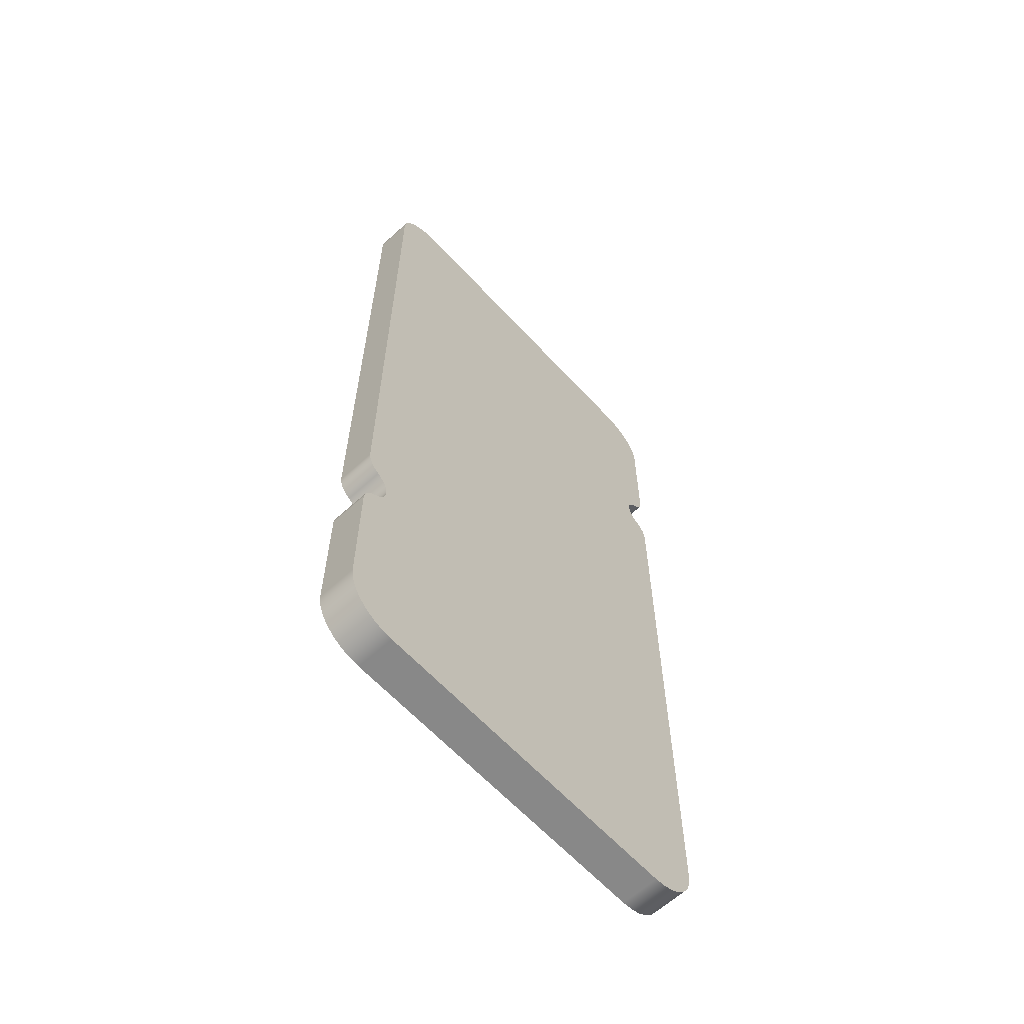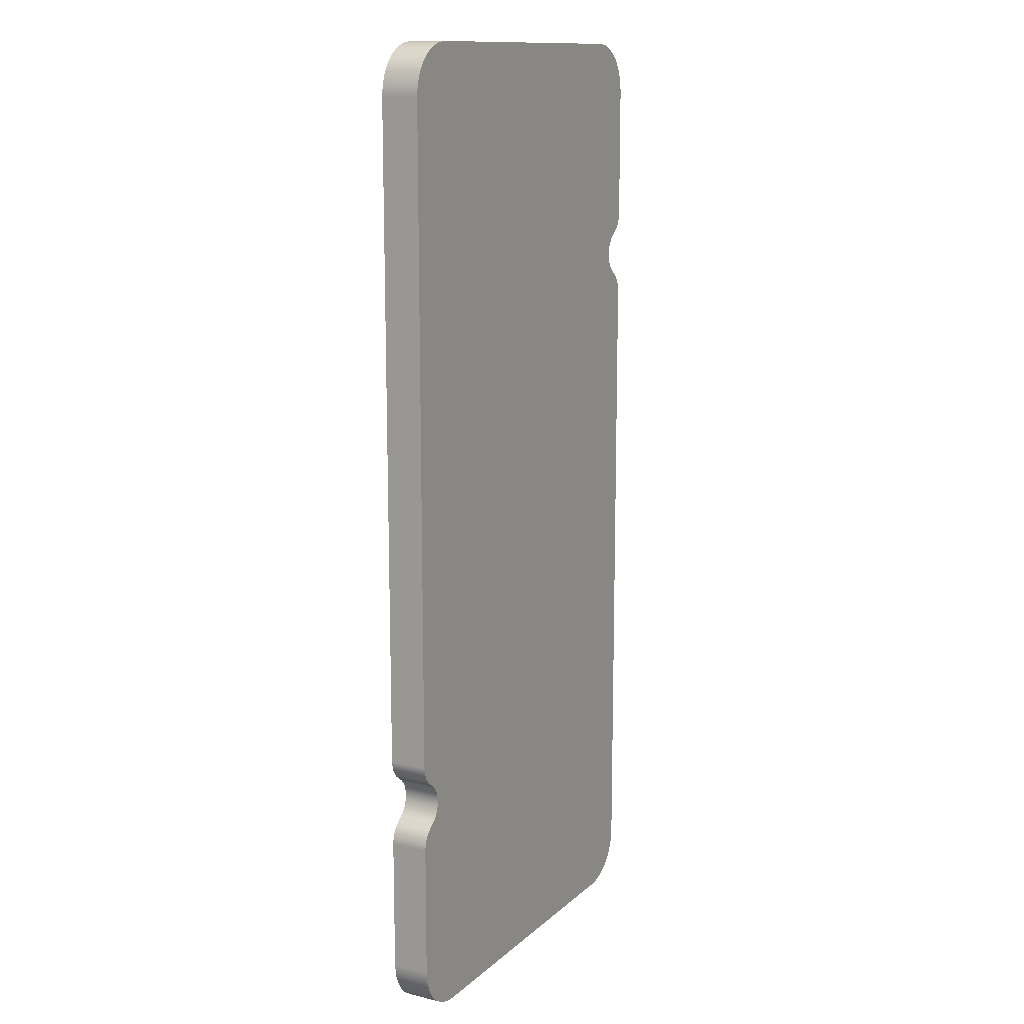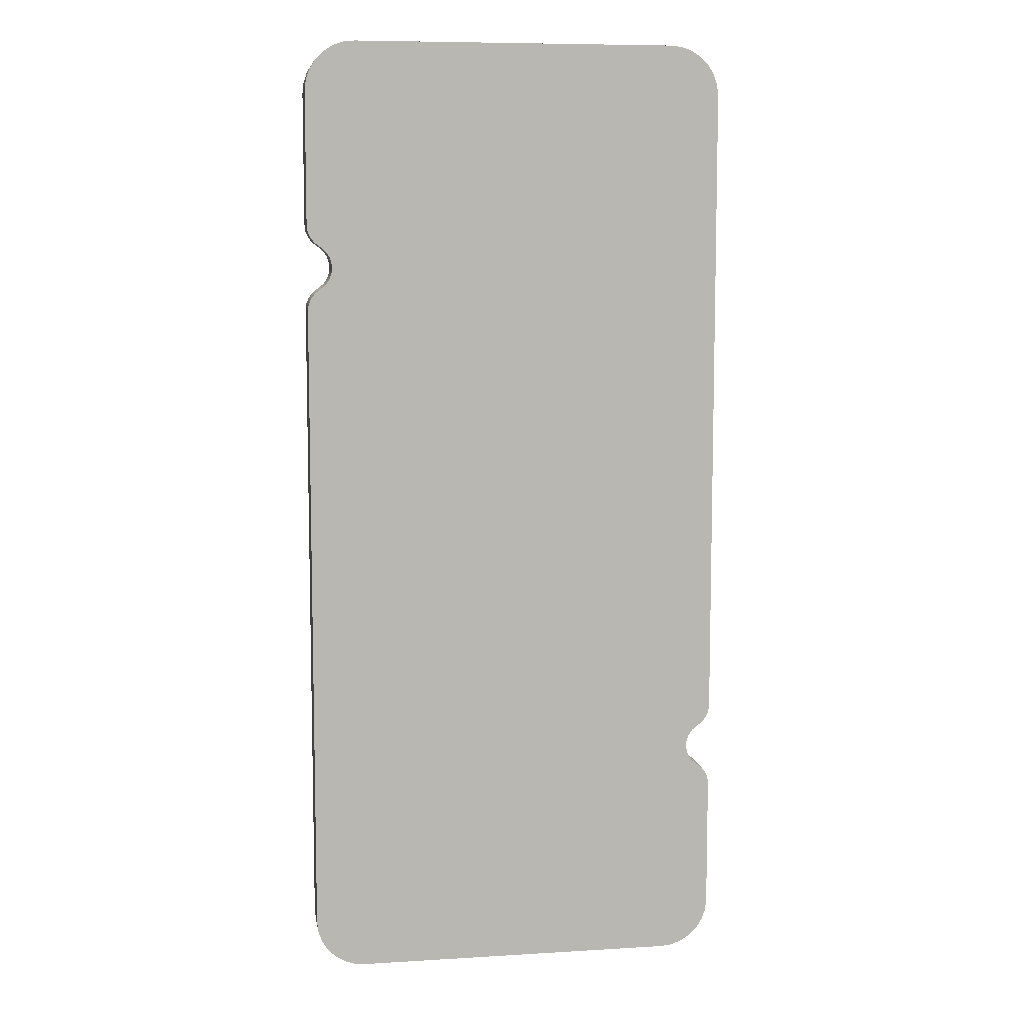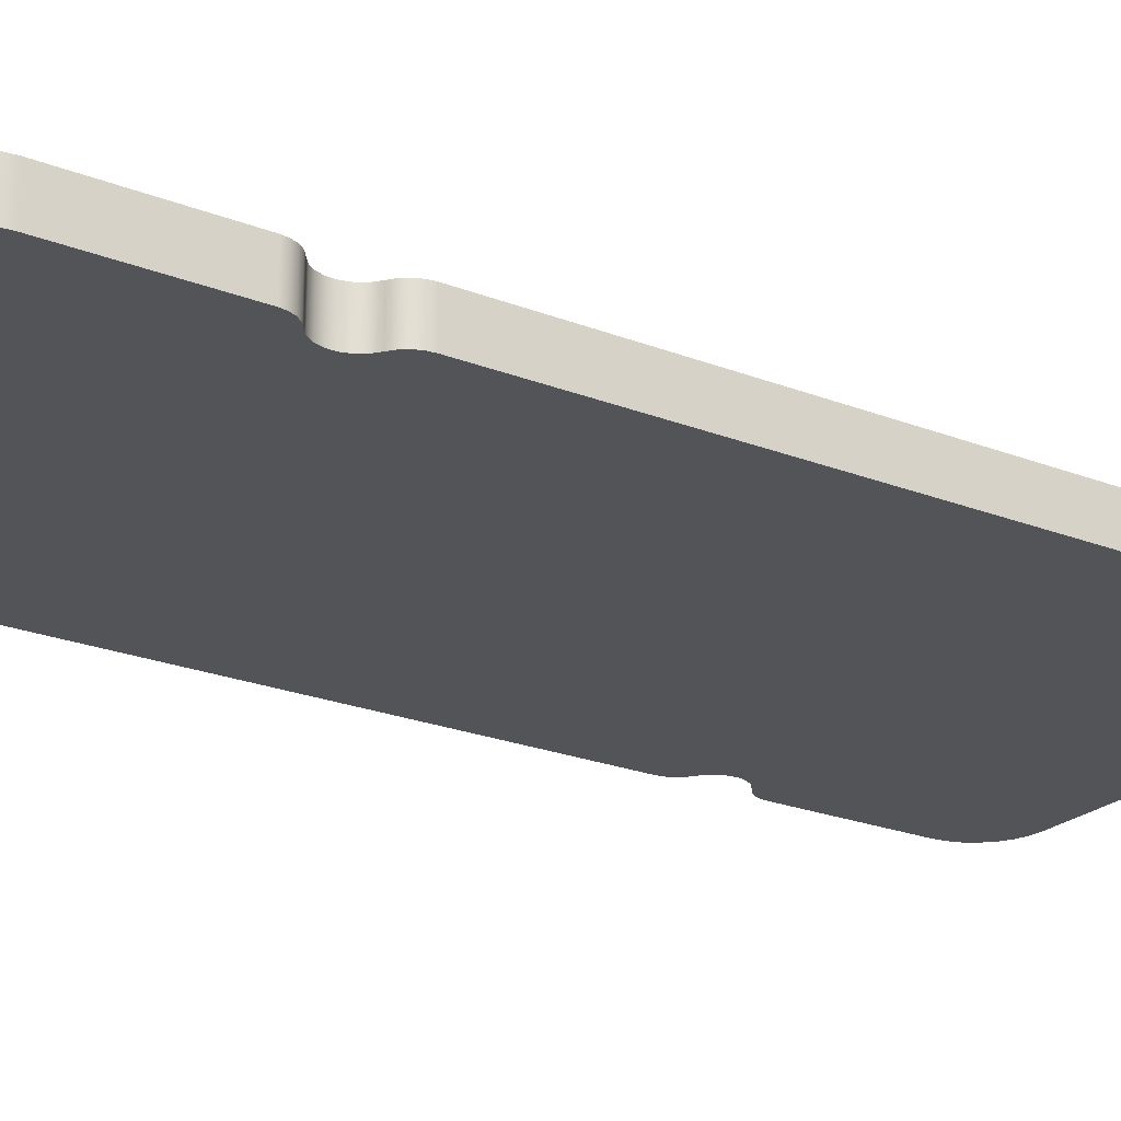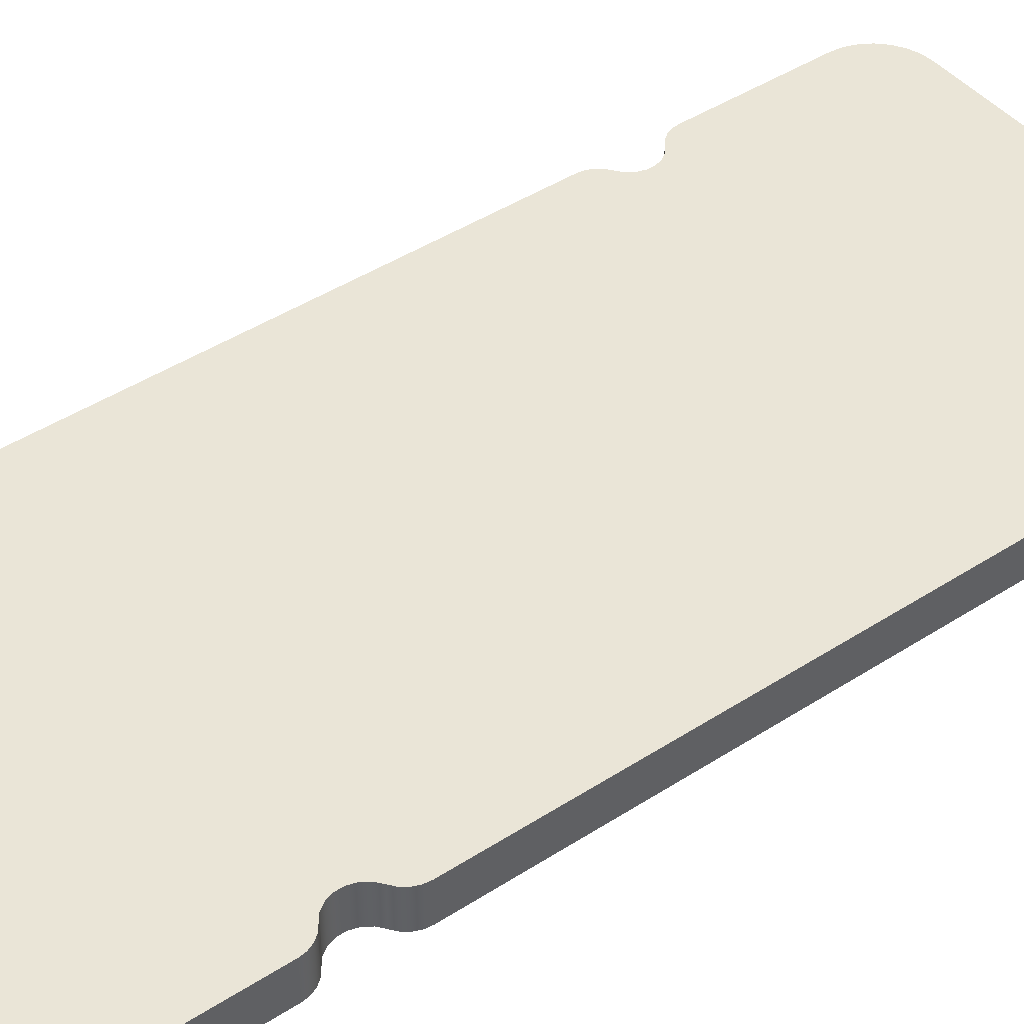
<metadata>
{"format":"obj","ext":"obj","renderer":"f3d","projection":"perspective","resolution":1024,"background":"white","views":[{"elev":-62.8,"azim":-47.4,"up":"+Z"},{"elev":13.1,"azim":-61.2,"up":"+Z"},{"elev":8.2,"azim":170.6,"up":"+Z"},{"elev":-22.8,"azim":56.0,"up":"+Y"},{"elev":44.2,"azim":-127.1,"up":"+Y"}]}
</metadata>
<code>
v -0.01775 -0.04301 0.0101
v -0.01775 -0.04301 0.0101
v -0.01775 -0.04301 0.0101
v -0.01775 -0.04301 -0.04144
v -0.01775 -0.04301 -0.04144
v -0.01775 -0.04301 -0.04144
v -0.01775 -0.04601 -0.04144
v -0.01775 -0.04601 -0.04144
v -0.01775 -0.04601 -0.04144
v -0.01775 -0.04601 0.0101
v -0.01775 -0.04601 0.0101
v -0.01775 -0.04601 0.0101
v -0.01775 -0.04301 -0.0589
v -0.01775 -0.04301 -0.0589
v -0.01775 -0.04301 -0.0589
v -0.01765 -0.04301 -0.05979
v -0.01765 -0.04301 -0.05979
v -0.01735 -0.04301 -0.06064
v -0.01735 -0.04301 -0.06064
v -0.01688 -0.04301 -0.06139
v -0.01688 -0.04301 -0.06139
v -0.01624 -0.04301 -0.06203
v -0.01624 -0.04301 -0.06203
v -0.01549 -0.04301 -0.0625
v -0.01549 -0.04301 -0.0625
v -0.01464 -0.04301 -0.0628
v -0.01464 -0.04301 -0.0628
v -0.01375 -0.04301 -0.0629
v -0.01375 -0.04301 -0.0629
v -0.01375 -0.04301 -0.0629
v -0.01375 -0.04601 -0.0629
v -0.01375 -0.04601 -0.0629
v -0.01375 -0.04601 -0.0629
v -0.01464 -0.04601 -0.0628
v -0.01464 -0.04601 -0.0628
v -0.01549 -0.04601 -0.0625
v -0.01549 -0.04601 -0.0625
v -0.01624 -0.04601 -0.06203
v -0.01624 -0.04601 -0.06203
v -0.01688 -0.04601 -0.06139
v -0.01688 -0.04601 -0.06139
v -0.01735 -0.04601 -0.06064
v -0.01735 -0.04601 -0.06064
v -0.01765 -0.04601 -0.05979
v -0.01765 -0.04601 -0.05979
v -0.01775 -0.04601 -0.0589
v -0.01775 -0.04601 -0.0589
v -0.01775 -0.04601 -0.0589
v 0.01225 -0.04301 -0.0629
v 0.01225 -0.04301 -0.0629
v 0.01225 -0.04301 -0.0629
v 0.01225 -0.04601 -0.0629
v 0.01225 -0.04601 -0.0629
v 0.01225 -0.04601 -0.0629
v 0.01314 -0.04301 -0.0628
v 0.01314 -0.04301 -0.0628
v 0.01399 -0.04301 -0.0625
v 0.01399 -0.04301 -0.0625
v 0.01474 -0.04301 -0.06203
v 0.01474 -0.04301 -0.06203
v 0.01538 -0.04301 -0.06139
v 0.01538 -0.04301 -0.06139
v 0.01585 -0.04301 -0.06064
v 0.01585 -0.04301 -0.06064
v 0.01615 -0.04301 -0.05979
v 0.01615 -0.04301 -0.05979
v 0.01625 -0.04301 -0.0589
v 0.01625 -0.04301 -0.0589
v 0.01625 -0.04301 -0.0589
v 0.01625 -0.04601 -0.0589
v 0.01625 -0.04601 -0.0589
v 0.01625 -0.04601 -0.0589
v 0.01615 -0.04601 -0.05979
v 0.01615 -0.04601 -0.05979
v 0.01585 -0.04601 -0.06064
v 0.01585 -0.04601 -0.06064
v 0.01538 -0.04601 -0.06139
v 0.01538 -0.04601 -0.06139
v 0.01474 -0.04601 -0.06203
v 0.01474 -0.04601 -0.06203
v 0.01399 -0.04601 -0.0625
v 0.01399 -0.04601 -0.0625
v 0.01314 -0.04601 -0.0628
v 0.01314 -0.04601 -0.0628
v 0.01625 -0.04301 -0.007364
v 0.01625 -0.04301 -0.007364
v 0.01625 -0.04301 -0.007364
v 0.01625 -0.04601 -0.007364
v 0.01625 -0.04601 -0.007364
v 0.01625 -0.04601 -0.007364
v 0.01618 -0.04301 -0.006846
v 0.01618 -0.04301 -0.006846
v 0.01598 -0.04301 -0.006364
v 0.01598 -0.04301 -0.006364
v 0.01566 -0.04301 -0.00595
v 0.01566 -0.04301 -0.00595
v 0.01525 -0.04301 -0.005632
v 0.01525 -0.04301 -0.005632
v 0.01525 -0.04301 -0.005632
v 0.01525 -0.04601 -0.005632
v 0.01525 -0.04601 -0.005632
v 0.01525 -0.04601 -0.005632
v 0.01566 -0.04601 -0.00595
v 0.01566 -0.04601 -0.00595
v 0.01598 -0.04601 -0.006364
v 0.01598 -0.04601 -0.006364
v 0.01618 -0.04601 -0.006846
v 0.01618 -0.04601 -0.006846
v 0.01525 -0.04601 -0.002168
v 0.01525 -0.04601 -0.002168
v 0.01525 -0.04601 -0.002168
v 0.01478 -0.04601 -0.00254
v 0.01478 -0.04601 -0.00254
v 0.01445 -0.04601 -0.003032
v 0.01445 -0.04601 -0.003032
v 0.01427 -0.04601 -0.003602
v 0.01427 -0.04601 -0.003602
v 0.01427 -0.04601 -0.004198
v 0.01427 -0.04601 -0.004198
v 0.01445 -0.04601 -0.004768
v 0.01445 -0.04601 -0.004768
v 0.01478 -0.04601 -0.00526
v 0.01478 -0.04601 -0.00526
v 0.01478 -0.04301 -0.00526
v 0.01478 -0.04301 -0.00526
v 0.01445 -0.04301 -0.004768
v 0.01445 -0.04301 -0.004768
v 0.01427 -0.04301 -0.004198
v 0.01427 -0.04301 -0.004198
v 0.01427 -0.04301 -0.003602
v 0.01427 -0.04301 -0.003602
v 0.01445 -0.04301 -0.003032
v 0.01445 -0.04301 -0.003032
v 0.01478 -0.04301 -0.00254
v 0.01478 -0.04301 -0.00254
v 0.01525 -0.04301 -0.002168
v 0.01525 -0.04301 -0.002168
v 0.01525 -0.04301 -0.002168
v 0.01625 -0.04601 -0.000436
v 0.01625 -0.04601 -0.000436
v 0.01625 -0.04601 -0.000436
v 0.01618 -0.04601 -0.000954
v 0.01618 -0.04601 -0.000954
v 0.01598 -0.04601 -0.001436
v 0.01598 -0.04601 -0.001436
v 0.01566 -0.04601 -0.00185
v 0.01566 -0.04601 -0.00185
v 0.01566 -0.04301 -0.00185
v 0.01566 -0.04301 -0.00185
v 0.01598 -0.04301 -0.001436
v 0.01598 -0.04301 -0.001436
v 0.01618 -0.04301 -0.000954
v 0.01618 -0.04301 -0.000954
v 0.01625 -0.04301 -0.000436
v 0.01625 -0.04301 -0.000436
v 0.01625 -0.04301 -0.000436
v 0.01625 -0.04601 0.0101
v 0.01625 -0.04601 0.0101
v 0.01625 -0.04601 0.0101
v 0.01625 -0.04301 0.0101
v 0.01625 -0.04301 0.0101
v 0.01625 -0.04301 0.0101
v 0.01615 -0.04301 0.01099
v 0.01615 -0.04301 0.01099
v 0.01585 -0.04301 0.01184
v 0.01585 -0.04301 0.01184
v 0.01538 -0.04301 0.01259
v 0.01538 -0.04301 0.01259
v 0.01474 -0.04301 0.01323
v 0.01474 -0.04301 0.01323
v 0.01399 -0.04301 0.0137
v 0.01399 -0.04301 0.0137
v 0.01314 -0.04301 0.014
v 0.01314 -0.04301 0.014
v 0.01225 -0.04301 0.0141
v 0.01225 -0.04301 0.0141
v 0.01225 -0.04301 0.0141
v 0.01225 -0.04601 0.0141
v 0.01225 -0.04601 0.0141
v 0.01225 -0.04601 0.0141
v 0.01314 -0.04601 0.014
v 0.01314 -0.04601 0.014
v 0.01399 -0.04601 0.0137
v 0.01399 -0.04601 0.0137
v 0.01474 -0.04601 0.01323
v 0.01474 -0.04601 0.01323
v 0.01538 -0.04601 0.01259
v 0.01538 -0.04601 0.01259
v 0.01585 -0.04601 0.01184
v 0.01585 -0.04601 0.01184
v 0.01615 -0.04601 0.01099
v 0.01615 -0.04601 0.01099
v -0.01375 -0.04601 0.0141
v -0.01375 -0.04601 0.0141
v -0.01375 -0.04601 0.0141
v -0.01375 -0.04301 0.0141
v -0.01375 -0.04301 0.0141
v -0.01375 -0.04301 0.0141
v -0.01675 -0.04301 -0.04317
v -0.01675 -0.04301 -0.04317
v -0.01675 -0.04301 -0.04317
v -0.01628 -0.04301 -0.04354
v -0.01628 -0.04301 -0.04354
v -0.01595 -0.04301 -0.04403
v -0.01595 -0.04301 -0.04403
v -0.01577 -0.04301 -0.0446
v -0.01577 -0.04301 -0.0446
v -0.01577 -0.04301 -0.0452
v -0.01577 -0.04301 -0.0452
v -0.01595 -0.04301 -0.04577
v -0.01595 -0.04301 -0.04577
v -0.01628 -0.04301 -0.04626
v -0.01628 -0.04301 -0.04626
v -0.01675 -0.04301 -0.04663
v -0.01675 -0.04301 -0.04663
v -0.01675 -0.04301 -0.04663
v -0.01675 -0.04601 -0.04663
v -0.01675 -0.04601 -0.04663
v -0.01675 -0.04601 -0.04663
v -0.01628 -0.04601 -0.04626
v -0.01628 -0.04601 -0.04626
v -0.01595 -0.04601 -0.04577
v -0.01595 -0.04601 -0.04577
v -0.01577 -0.04601 -0.0452
v -0.01577 -0.04601 -0.0452
v -0.01577 -0.04601 -0.0446
v -0.01577 -0.04601 -0.0446
v -0.01595 -0.04601 -0.04403
v -0.01595 -0.04601 -0.04403
v -0.01628 -0.04601 -0.04354
v -0.01628 -0.04601 -0.04354
v -0.01675 -0.04601 -0.04317
v -0.01675 -0.04601 -0.04317
v -0.01675 -0.04601 -0.04317
v -0.01775 -0.04601 -0.04836
v -0.01775 -0.04601 -0.04836
v -0.01775 -0.04601 -0.04836
v -0.01768 -0.04601 -0.04785
v -0.01768 -0.04601 -0.04785
v -0.01748 -0.04601 -0.04736
v -0.01748 -0.04601 -0.04736
v -0.01716 -0.04601 -0.04695
v -0.01716 -0.04601 -0.04695
v -0.01716 -0.04301 -0.04695
v -0.01716 -0.04301 -0.04695
v -0.01748 -0.04301 -0.04736
v -0.01748 -0.04301 -0.04736
v -0.01768 -0.04301 -0.04785
v -0.01768 -0.04301 -0.04785
v -0.01775 -0.04301 -0.04836
v -0.01775 -0.04301 -0.04836
v -0.01775 -0.04301 -0.04836
v -0.01464 -0.04301 0.014
v -0.01464 -0.04301 0.014
v -0.01549 -0.04301 0.0137
v -0.01549 -0.04301 0.0137
v -0.01624 -0.04301 0.01323
v -0.01624 -0.04301 0.01323
v -0.01688 -0.04301 0.01259
v -0.01688 -0.04301 0.01259
v -0.01735 -0.04301 0.01184
v -0.01735 -0.04301 0.01184
v -0.01765 -0.04301 0.01099
v -0.01765 -0.04301 0.01099
v -0.01765 -0.04601 0.01099
v -0.01765 -0.04601 0.01099
v -0.01735 -0.04601 0.01184
v -0.01735 -0.04601 0.01184
v -0.01688 -0.04601 0.01259
v -0.01688 -0.04601 0.01259
v -0.01624 -0.04601 0.01323
v -0.01624 -0.04601 0.01323
v -0.01549 -0.04601 0.0137
v -0.01549 -0.04601 0.0137
v -0.01464 -0.04601 0.014
v -0.01464 -0.04601 0.014
v -0.01768 -0.04601 -0.04195
v -0.01768 -0.04601 -0.04195
v -0.01748 -0.04601 -0.04244
v -0.01748 -0.04601 -0.04244
v -0.01716 -0.04601 -0.04285
v -0.01716 -0.04601 -0.04285
v -0.01768 -0.04301 -0.04195
v -0.01768 -0.04301 -0.04195
v -0.01748 -0.04301 -0.04244
v -0.01748 -0.04301 -0.04244
v -0.01716 -0.04301 -0.04285
v -0.01716 -0.04301 -0.04285
f 3 4 12
f 12 4 7
f 46 13 44
f 44 13 16
f 44 16 43
f 43 16 19
f 43 19 41
f 41 19 20
f 41 20 38
f 38 20 22
f 38 22 37
f 37 22 24
f 37 24 34
f 34 24 27
f 34 27 31
f 31 27 28
f 30 49 32
f 32 49 53
f 54 50 84
f 84 50 55
f 84 55 81
f 81 55 58
f 81 58 80
f 80 58 59
f 80 59 77
f 77 59 62
f 77 62 76
f 76 62 63
f 76 63 73
f 73 63 66
f 73 66 72
f 72 66 69
f 67 86 71
f 71 86 89
f 90 85 107
f 107 85 91
f 107 91 106
f 106 91 94
f 106 94 103
f 103 94 95
f 103 95 101
f 101 95 98
f 138 109 134
f 134 109 113
f 134 113 133
f 133 113 114
f 133 114 130
f 130 114 117
f 130 117 129
f 129 117 118
f 129 118 126
f 126 118 121
f 126 121 125
f 125 121 122
f 125 122 97
f 97 122 102
f 156 140 152
f 152 140 143
f 152 143 151
f 151 143 144
f 151 144 148
f 148 144 147
f 148 147 137
f 137 147 111
f 157 139 160
f 160 139 154
f 159 162 191
f 191 162 163
f 191 163 190
f 190 163 166
f 190 166 187
f 187 166 167
f 187 167 186
f 186 167 170
f 186 170 183
f 183 170 172
f 183 172 182
f 182 172 173
f 182 173 180
f 180 173 176
f 193 179 197
f 197 179 175
f 234 200 231
f 231 200 203
f 231 203 228
f 228 203 204
f 228 204 226
f 226 204 206
f 226 206 225
f 225 206 209
f 225 209 222
f 222 209 211
f 222 211 221
f 221 211 213
f 221 213 218
f 218 213 215
f 251 236 249
f 249 236 239
f 249 239 246
f 246 239 240
f 246 240 244
f 244 240 242
f 244 242 216
f 216 242 219
f 48 237 15
f 15 237 252
f 194 196 275
f 275 196 253
f 275 253 274
f 274 253 256
f 274 256 271
f 271 256 257
f 271 257 270
f 270 257 260
f 270 260 268
f 268 260 261
f 268 261 265
f 265 261 264
f 265 264 11
f 11 264 1
f 282 232 9
f 9 232 230
f 9 230 195
f 195 230 229
f 195 229 119
f 119 229 227
f 119 227 120
f 120 227 52
f 120 52 123
f 123 52 88
f 123 88 100
f 100 88 104
f 104 88 105
f 105 88 108
f 227 224 52
f 52 224 33
f 33 224 223
f 33 223 220
f 217 235 220
f 220 235 47
f 220 47 36
f 36 47 39
f 39 47 40
f 40 47 42
f 42 47 45
f 217 243 235
f 235 243 241
f 235 241 238
f 36 35 220
f 220 35 33
f 88 52 70
f 70 52 83
f 70 83 82
f 82 79 70
f 70 79 78
f 70 78 75
f 75 74 70
f 119 116 195
f 195 116 178
f 178 116 115
f 178 115 112
f 110 141 112
f 112 141 158
f 112 158 184
f 184 158 185
f 185 158 188
f 188 158 189
f 189 158 192
f 110 146 141
f 141 146 145
f 141 145 142
f 184 181 112
f 112 181 178
f 9 195 10
f 10 195 276
f 10 276 273
f 273 272 10
f 10 272 269
f 10 269 267
f 267 266 10
f 277 280 9
f 9 280 282
f 8 5 278
f 278 5 283
f 278 283 279
f 279 283 286
f 279 286 281
f 281 286 287
f 281 287 233
f 233 287 201
f 250 212 14
f 14 212 25
f 14 25 23
f 248 247 250
f 250 247 245
f 250 245 214
f 214 212 250
f 210 29 212
f 212 29 26
f 212 26 25
f 210 208 29
f 29 208 51
f 51 208 207
f 51 207 127
f 127 207 128
f 128 207 205
f 128 205 198
f 198 205 202
f 198 202 6
f 6 202 199
f 6 199 288
f 288 285 6
f 6 285 284
f 6 2 198
f 198 2 254
f 254 2 255
f 255 2 258
f 258 2 259
f 259 2 262
f 262 2 263
f 128 198 131
f 131 198 177
f 131 177 132
f 132 177 135
f 135 177 174
f 135 174 171
f 135 171 161
f 161 171 169
f 161 169 168
f 168 165 161
f 161 165 164
f 161 155 135
f 135 155 136
f 136 155 149
f 149 155 150
f 150 155 153
f 127 124 51
f 51 124 87
f 51 87 68
f 124 99 87
f 87 99 96
f 87 96 93
f 93 92 87
f 65 64 68
f 68 64 61
f 68 61 60
f 60 57 68
f 68 57 56
f 68 56 51
f 23 21 14
f 14 21 18
f 14 18 17

</code>
